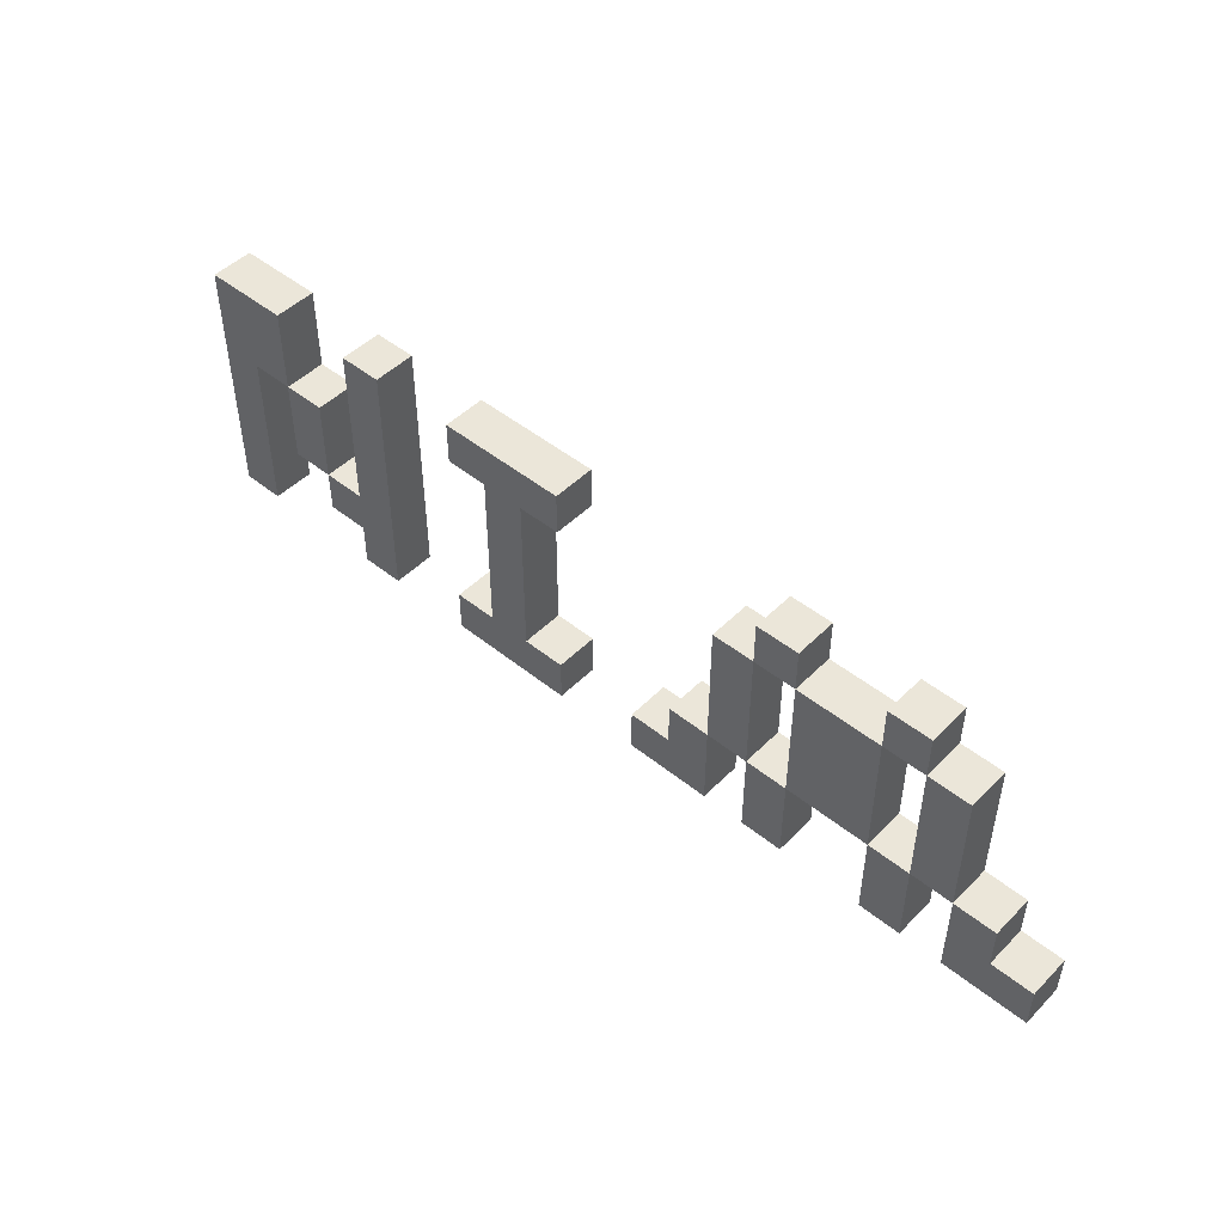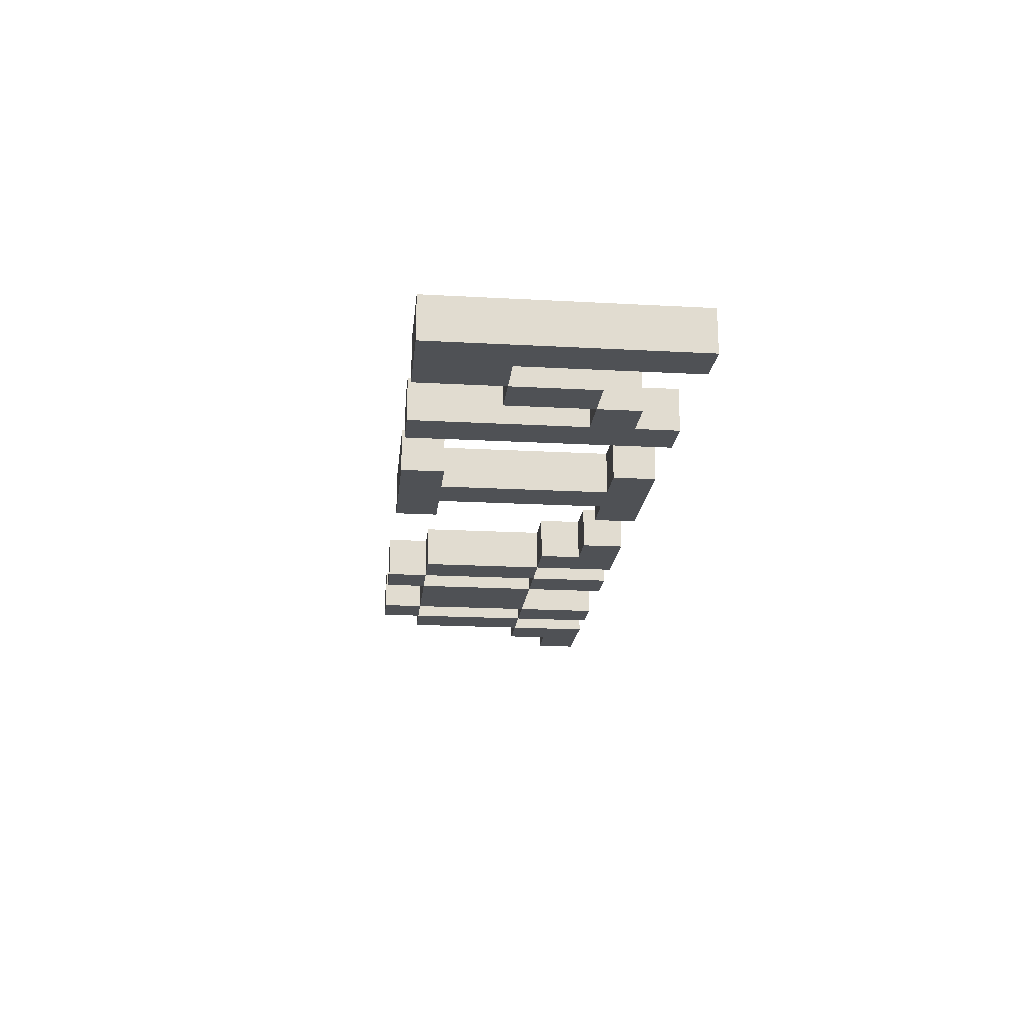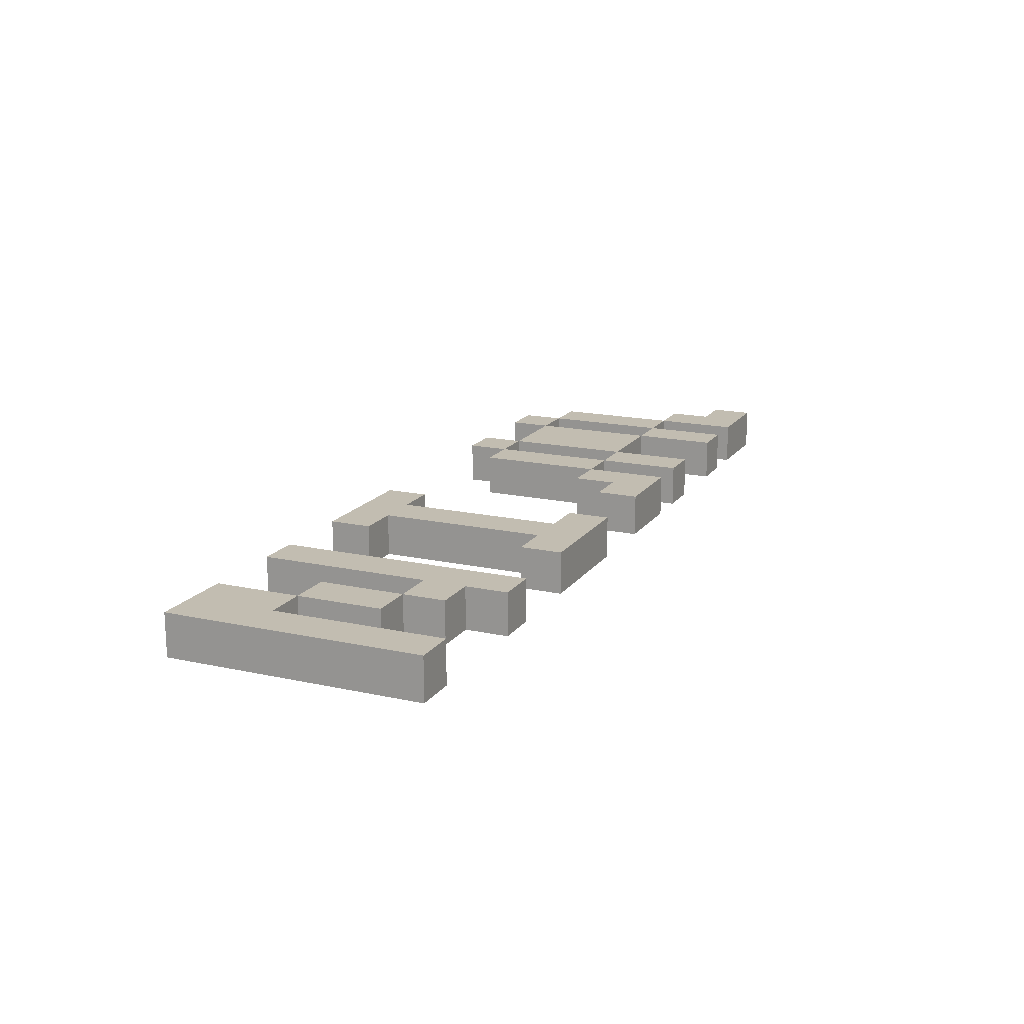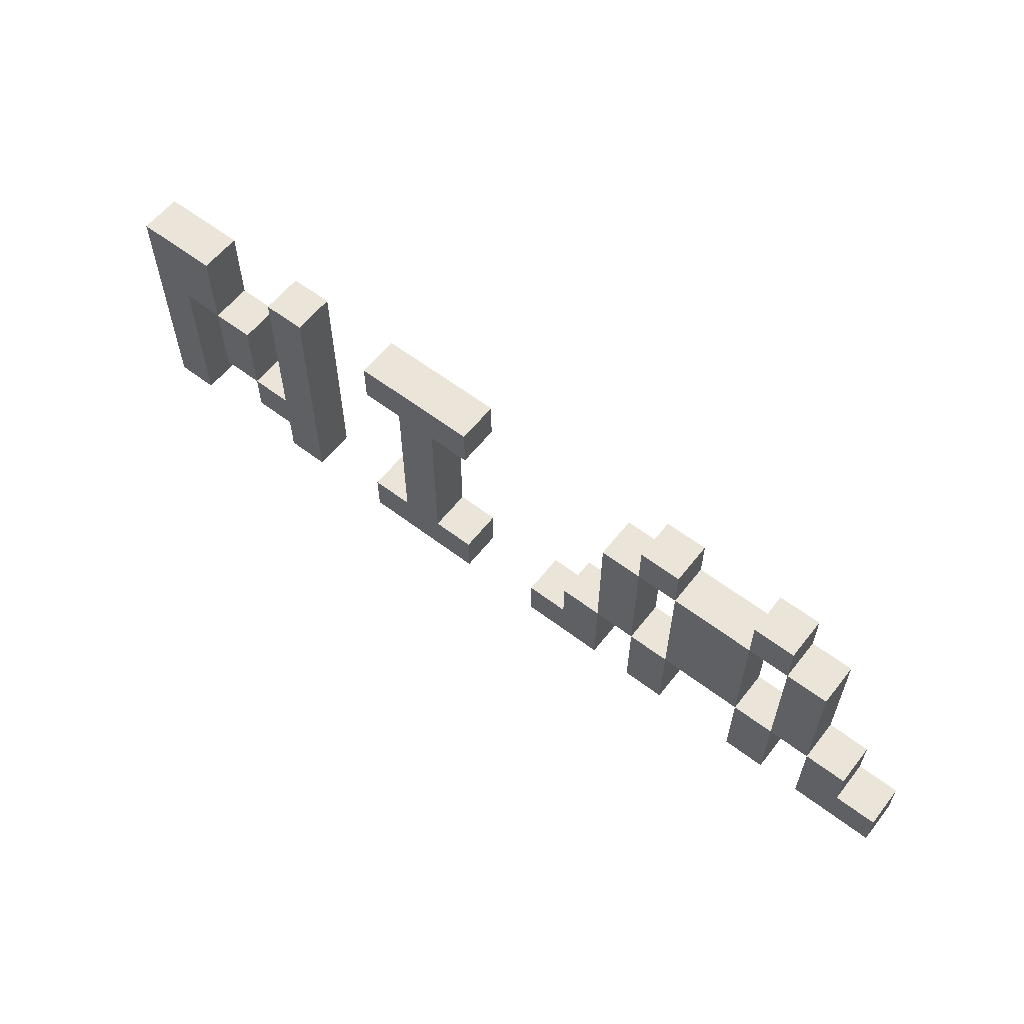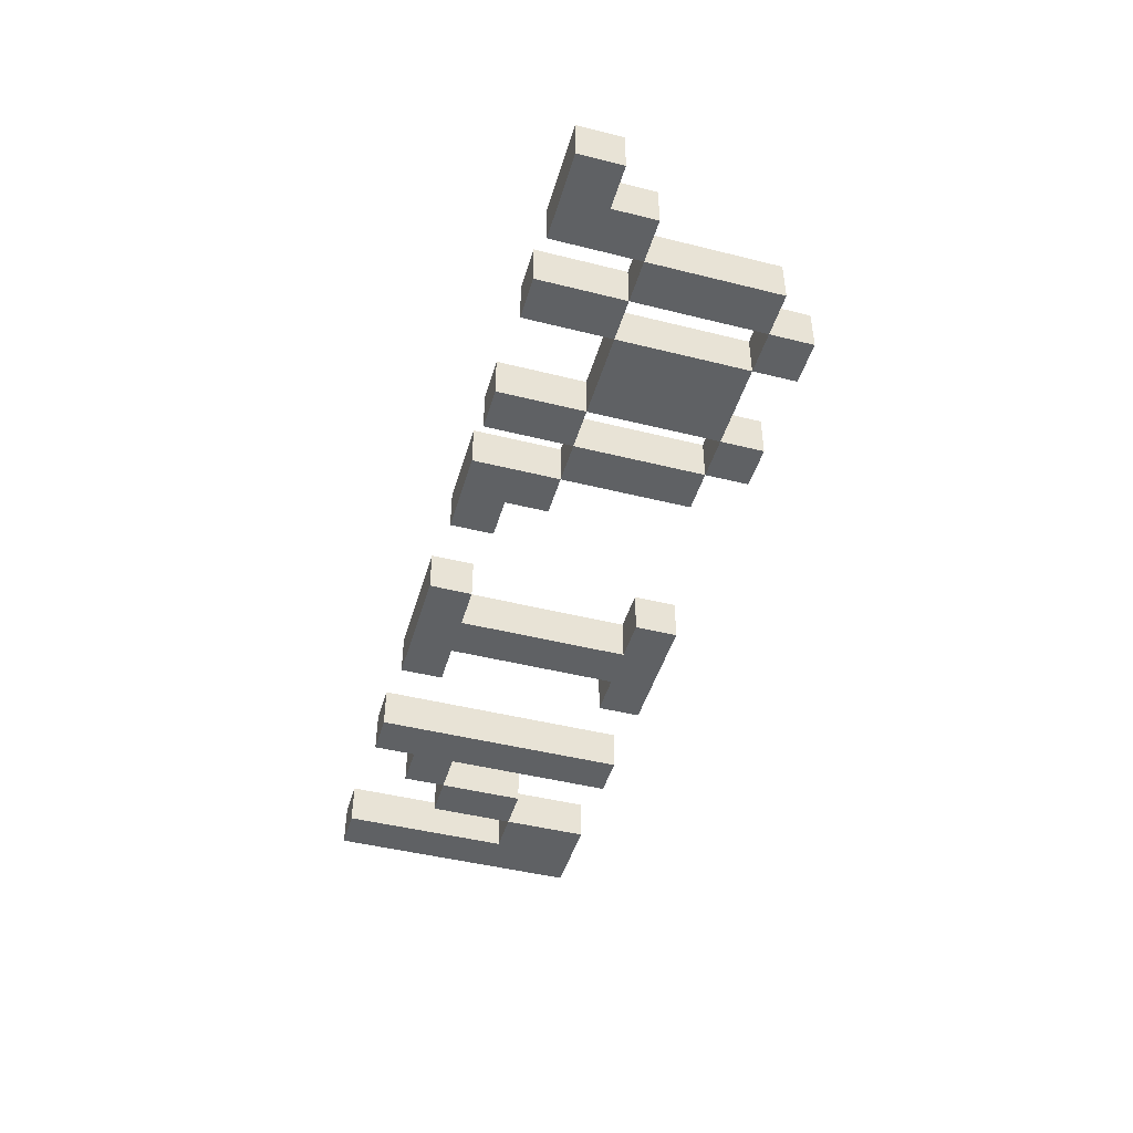
<metadata>
{"format":"obj","ext":"obj","renderer":"f3d","projection":"perspective","resolution":1024,"background":"white","views":[{"elev":47.9,"azim":-137.9,"up":"+Z"},{"elev":-19.8,"azim":84.2,"up":"+Y"},{"elev":16.8,"azim":113.9,"up":"+Y"},{"elev":59.5,"azim":-142.0,"up":"+Z"},{"elev":-45.6,"azim":-106.1,"up":"+Y"}]}
</metadata>
<code>
o
v -1.1 -0.05 -0.2
v -1.1 -0.05 -0.3
v -1.1 0.05 -0.2
v -1.1 0.05 -0.3
v -1 -0.05 -0.1
v -1 -0.05 -0.2
v -1 0.05 -0.1
v -1 0.05 -0.2
v -0.9 -0.05 0.2
v -0.9 -0.05 -0.1
v -0.9 0.05 0.2
v -0.9 0.05 -0.1
v -0.8 -0.05 0.3
v -0.8 -0.05 0.2
v -0.8 -0.05 -0.1
v -0.8 -0.05 -0.3
v -0.8 0.05 0.3
v -0.8 0.05 0.2
v -0.8 0.05 -0.1
v -0.8 0.05 -0.3
v -0.7 -0.05 0.2
v -0.7 -0.05 -0.1
v -0.7 0.05 0.2
v -0.7 0.05 -0.1
v -0.5 -0.05 0.3
v -0.5 -0.05 0.2
v -0.5 -0.05 -0.1
v -0.5 -0.05 -0.3
v -0.5 0.05 0.3
v -0.5 0.05 0.2
v -0.5 0.05 -0.1
v -0.5 0.05 -0.3
v -0.4 -0.05 0.2
v -0.4 -0.05 -0.1
v -0.4 0.05 0.2
v -0.4 0.05 -0.1
v -0.3 -0.05 -0.1
v -0.3 -0.05 -0.3
v -0.3 0.05 -0.1
v -0.3 0.05 -0.3
v 0.1 -0.05 0.3
v 0.1 -0.05 0.2
v 0.1 -0.05 -0.2
v 0.1 -0.05 -0.3
v 0.1 0.05 0.3
v 0.1 0.05 0.2
v 0.1 0.05 -0.2
v 0.1 0.05 -0.3
v 0.2 -0.05 0.2
v 0.2 -0.05 -0.2
v 0.2 0.05 0.2
v 0.2 0.05 -0.2
v 0.6 -0.05 0.3
v 0.6 -0.05 -0.3
v 0.6 0.05 0.3
v 0.6 0.05 -0.3
v 0.8 -0.05 0.1
v 0.8 -0.05 -0.1
v 0.8 0.05 0.1
v 0.8 0.05 -0.1
v 0.9 -0.05 0.3
v 0.9 -0.05 0.1
v 0.9 0.05 0.3
v 0.9 0.05 0.1
v 1 -0.05 0.1
v 1 -0.05 -0.3
v 1 0.05 0.1
v 1 0.05 -0.3
v -0.9 -0.05 -0.1
v -0.9 -0.05 -0.3
v -0.9 0.05 -0.1
v -0.9 0.05 -0.3
v -0.8 -0.05 0.2
v -0.8 -0.05 -0.1
v -0.8 0.05 0.2
v -0.8 0.05 -0.1
v -0.7 -0.05 0.3
v -0.7 -0.05 0.2
v -0.7 -0.05 -0.1
v -0.7 -0.05 -0.3
v -0.7 0.05 0.3
v -0.7 0.05 0.2
v -0.7 0.05 -0.1
v -0.7 0.05 -0.3
v -0.5 -0.05 0.2
v -0.5 -0.05 -0.1
v -0.5 0.05 0.2
v -0.5 0.05 -0.1
v -0.4 -0.05 0.3
v -0.4 -0.05 0.2
v -0.4 -0.05 -0.1
v -0.4 -0.05 -0.3
v -0.4 0.05 0.3
v -0.4 0.05 0.2
v -0.4 0.05 -0.1
v -0.4 0.05 -0.3
v -0.3 -0.05 0.2
v -0.3 -0.05 -0.1
v -0.3 0.05 0.2
v -0.3 0.05 -0.1
v -0.2 -0.05 -0.1
v -0.2 -0.05 -0.2
v -0.2 0.05 -0.1
v -0.2 0.05 -0.2
v -0.1 -0.05 -0.2
v -0.1 -0.05 -0.3
v -0.1 0.05 -0.2
v -0.1 0.05 -0.3
v 0.3 -0.05 0.2
v 0.3 -0.05 -0.2
v 0.3 0.05 0.2
v 0.3 0.05 -0.2
v 0.4 -0.05 0.3
v 0.4 -0.05 0.2
v 0.4 -0.05 -0.2
v 0.4 -0.05 -0.3
v 0.4 0.05 0.3
v 0.4 0.05 0.2
v 0.4 0.05 -0.2
v 0.4 0.05 -0.3
v 0.7 -0.05 0.3
v 0.7 -0.05 -0.1
v 0.7 -0.05 -0.2
v 0.7 -0.05 -0.3
v 0.7 0.05 0.3
v 0.7 0.05 -0.1
v 0.7 0.05 -0.2
v 0.7 0.05 -0.3
v 0.8 -0.05 -0.1
v 0.8 -0.05 -0.2
v 0.8 0.05 -0.1
v 0.8 0.05 -0.2
v 0.9 -0.05 0.1
v 0.9 -0.05 -0.1
v 0.9 0.05 0.1
v 0.9 0.05 -0.1
v 1.1 -0.05 0.3
v 1.1 -0.05 -0.3
v 1.1 0.05 0.3
v 1.1 0.05 -0.3
v -0.8 -0.05 0.3
v -0.8 0.05 0.3
v -0.7 -0.05 0.3
v -0.7 0.05 0.3
v -0.5 -0.05 0.3
v -0.5 0.05 0.3
v -0.4 -0.05 0.3
v -0.4 0.05 0.3
v 0.1 -0.05 0.3
v 0.1 0.05 0.3
v 0.4 -0.05 0.3
v 0.4 0.05 0.3
v 0.6 -0.05 0.3
v 0.6 0.05 0.3
v 0.7 -0.05 0.3
v 0.7 0.05 0.3
v 0.9 -0.05 0.3
v 0.9 0.05 0.3
v 1.1 -0.05 0.3
v 1.1 0.05 0.3
v -0.9 -0.05 0.2
v -0.9 0.05 0.2
v -0.8 -0.05 0.2
v -0.8 0.05 0.2
v -0.7 -0.05 0.2
v -0.7 0.05 0.2
v -0.5 -0.05 0.2
v -0.5 0.05 0.2
v -0.4 -0.05 0.2
v -0.4 0.05 0.2
v -0.3 -0.05 0.2
v -0.3 0.05 0.2
v 0.8 -0.05 0.1
v 0.8 0.05 0.1
v 0.9 -0.05 0.1
v 0.9 0.05 0.1
v -1 -0.05 -0.1
v -1 0.05 -0.1
v -0.9 -0.05 -0.1
v -0.9 0.05 -0.1
v -0.8 -0.05 -0.1
v -0.8 0.05 -0.1
v -0.7 -0.05 -0.1
v -0.7 0.05 -0.1
v -0.5 -0.05 -0.1
v -0.5 0.05 -0.1
v -0.4 -0.05 -0.1
v -0.4 0.05 -0.1
v -0.3 -0.05 -0.1
v -0.3 0.05 -0.1
v -0.2 -0.05 -0.1
v -0.2 0.05 -0.1
v 0.7 -0.05 -0.1
v 0.7 0.05 -0.1
v 0.8 -0.05 -0.1
v 0.8 0.05 -0.1
v -1.1 -0.05 -0.2
v -1.1 0.05 -0.2
v -1 -0.05 -0.2
v -1 0.05 -0.2
v -0.2 -0.05 -0.2
v -0.2 0.05 -0.2
v -0.1 -0.05 -0.2
v -0.1 0.05 -0.2
v 0.1 -0.05 -0.2
v 0.1 0.05 -0.2
v 0.2 -0.05 -0.2
v 0.2 0.05 -0.2
v 0.3 -0.05 -0.2
v 0.3 0.05 -0.2
v 0.4 -0.05 -0.2
v 0.4 0.05 -0.2
v -0.8 -0.05 0.2
v -0.8 0.05 0.2
v -0.7 -0.05 0.2
v -0.7 0.05 0.2
v -0.5 -0.05 0.2
v -0.5 0.05 0.2
v -0.4 -0.05 0.2
v -0.4 0.05 0.2
v 0.1 -0.05 0.2
v 0.1 0.05 0.2
v 0.2 -0.05 0.2
v 0.2 0.05 0.2
v 0.3 -0.05 0.2
v 0.3 0.05 0.2
v 0.4 -0.05 0.2
v 0.4 0.05 0.2
v 0.9 -0.05 0.1
v 0.9 0.05 0.1
v 1 -0.05 0.1
v 1 0.05 0.1
v -0.9 -0.05 -0.1
v -0.9 0.05 -0.1
v -0.8 -0.05 -0.1
v -0.8 0.05 -0.1
v -0.7 -0.05 -0.1
v -0.7 0.05 -0.1
v -0.5 -0.05 -0.1
v -0.5 0.05 -0.1
v -0.4 -0.05 -0.1
v -0.4 0.05 -0.1
v -0.3 -0.05 -0.1
v -0.3 0.05 -0.1
v 0.8 -0.05 -0.1
v 0.8 0.05 -0.1
v 0.9 -0.05 -0.1
v 0.9 0.05 -0.1
v 0.7 -0.05 -0.2
v 0.7 0.05 -0.2
v 0.8 -0.05 -0.2
v 0.8 0.05 -0.2
v -1.1 -0.05 -0.3
v -1.1 0.05 -0.3
v -0.9 -0.05 -0.3
v -0.9 0.05 -0.3
v -0.8 -0.05 -0.3
v -0.8 0.05 -0.3
v -0.7 -0.05 -0.3
v -0.7 0.05 -0.3
v -0.5 -0.05 -0.3
v -0.5 0.05 -0.3
v -0.4 -0.05 -0.3
v -0.4 0.05 -0.3
v -0.3 -0.05 -0.3
v -0.3 0.05 -0.3
v -0.1 -0.05 -0.3
v -0.1 0.05 -0.3
v 0.1 -0.05 -0.3
v 0.1 0.05 -0.3
v 0.4 -0.05 -0.3
v 0.4 0.05 -0.3
v 0.6 -0.05 -0.3
v 0.6 0.05 -0.3
v 0.7 -0.05 -0.3
v 0.7 0.05 -0.3
v 1 -0.05 -0.3
v 1 0.05 -0.3
v 1.1 -0.05 -0.3
v 1.1 0.05 -0.3
v -0.8 -0.05 0.3
v -0.7 -0.05 0.3
v -0.5 -0.05 0.3
v -0.4 -0.05 0.3
v 0.1 -0.05 0.3
v 0.4 -0.05 0.3
v 0.6 -0.05 0.3
v 0.7 -0.05 0.3
v 0.9 -0.05 0.3
v 1.1 -0.05 0.3
v -0.9 -0.05 0.2
v -0.8 -0.05 0.2
v -0.7 -0.05 0.2
v -0.5 -0.05 0.2
v -0.4 -0.05 0.2
v -0.3 -0.05 0.2
v 0.1 -0.05 0.2
v 0.2 -0.05 0.2
v 0.3 -0.05 0.2
v 0.4 -0.05 0.2
v 0.8 -0.05 0.1
v 0.9 -0.05 0.1
v 1 -0.05 0.1
v -1 -0.05 -0.1
v -0.9 -0.05 -0.1
v -0.8 -0.05 -0.1
v -0.7 -0.05 -0.1
v -0.5 -0.05 -0.1
v -0.4 -0.05 -0.1
v -0.3 -0.05 -0.1
v -0.2 -0.05 -0.1
v 0.7 -0.05 -0.1
v 0.8 -0.05 -0.1
v 0.9 -0.05 -0.1
v -1.1 -0.05 -0.2
v -1 -0.05 -0.2
v -0.2 -0.05 -0.2
v -0.1 -0.05 -0.2
v 0.1 -0.05 -0.2
v 0.2 -0.05 -0.2
v 0.3 -0.05 -0.2
v 0.4 -0.05 -0.2
v 0.7 -0.05 -0.2
v 0.8 -0.05 -0.2
v -1.1 -0.05 -0.3
v -0.9 -0.05 -0.3
v -0.8 -0.05 -0.3
v -0.7 -0.05 -0.3
v -0.5 -0.05 -0.3
v -0.4 -0.05 -0.3
v -0.3 -0.05 -0.3
v -0.1 -0.05 -0.3
v 0.1 -0.05 -0.3
v 0.4 -0.05 -0.3
v 0.6 -0.05 -0.3
v 0.7 -0.05 -0.3
v 1 -0.05 -0.3
v 1.1 -0.05 -0.3
v -0.8 0.05 0.3
v -0.7 0.05 0.3
v -0.5 0.05 0.3
v -0.4 0.05 0.3
v 0.1 0.05 0.3
v 0.4 0.05 0.3
v 0.6 0.05 0.3
v 0.7 0.05 0.3
v 0.9 0.05 0.3
v 1.1 0.05 0.3
v -0.9 0.05 0.2
v -0.8 0.05 0.2
v -0.7 0.05 0.2
v -0.5 0.05 0.2
v -0.4 0.05 0.2
v -0.3 0.05 0.2
v 0.1 0.05 0.2
v 0.2 0.05 0.2
v 0.3 0.05 0.2
v 0.4 0.05 0.2
v 0.8 0.05 0.1
v 0.9 0.05 0.1
v 1 0.05 0.1
v -1 0.05 -0.1
v -0.9 0.05 -0.1
v -0.8 0.05 -0.1
v -0.7 0.05 -0.1
v -0.5 0.05 -0.1
v -0.4 0.05 -0.1
v -0.3 0.05 -0.1
v -0.2 0.05 -0.1
v 0.7 0.05 -0.1
v 0.8 0.05 -0.1
v 0.9 0.05 -0.1
v -1.1 0.05 -0.2
v -1 0.05 -0.2
v -0.2 0.05 -0.2
v -0.1 0.05 -0.2
v 0.1 0.05 -0.2
v 0.2 0.05 -0.2
v 0.3 0.05 -0.2
v 0.4 0.05 -0.2
v 0.7 0.05 -0.2
v 0.8 0.05 -0.2
v -1.1 0.05 -0.3
v -0.9 0.05 -0.3
v -0.8 0.05 -0.3
v -0.7 0.05 -0.3
v -0.5 0.05 -0.3
v -0.4 0.05 -0.3
v -0.3 0.05 -0.3
v -0.1 0.05 -0.3
v 0.1 0.05 -0.3
v 0.4 0.05 -0.3
v 0.6 0.05 -0.3
v 0.7 0.05 -0.3
v 1 0.05 -0.3
v 1.1 0.05 -0.3
f 3 2 1
f 4 2 3
f 7 6 5
f 8 6 7
f 11 10 9
f 12 10 11
f 17 14 13
f 18 14 17
f 19 16 15
f 20 16 19
f 23 22 21
f 24 22 23
f 29 26 25
f 30 26 29
f 31 28 27
f 32 28 31
f 35 34 33
f 36 34 35
f 39 38 37
f 40 38 39
f 45 42 41
f 46 42 45
f 47 44 43
f 48 44 47
f 51 50 49
f 52 50 51
f 55 54 53
f 56 54 55
f 59 58 57
f 60 58 59
f 63 62 61
f 64 62 63
f 67 66 65
f 68 66 67
f 69 70 71
f 71 70 72
f 73 74 75
f 75 74 76
f 77 78 81
f 81 78 82
f 79 80 83
f 83 80 84
f 85 86 87
f 87 86 88
f 89 90 93
f 93 90 94
f 91 92 95
f 95 92 96
f 97 98 99
f 99 98 100
f 101 102 103
f 103 102 104
f 105 106 107
f 107 106 108
f 109 110 111
f 111 110 112
f 113 114 117
f 117 114 118
f 115 116 119
f 119 116 120
f 121 122 125
f 125 122 126
f 123 124 127
f 127 124 128
f 129 130 131
f 131 130 132
f 133 134 135
f 135 134 136
f 137 138 139
f 139 138 140
f 143 142 141
f 144 142 143
f 147 146 145
f 148 146 147
f 151 150 149
f 152 150 151
f 155 154 153
f 156 154 155
f 159 158 157
f 160 158 159
f 163 162 161
f 164 162 163
f 167 166 165
f 168 166 167
f 171 170 169
f 172 170 171
f 175 174 173
f 176 174 175
f 179 178 177
f 180 178 179
f 183 182 181
f 184 182 183
f 187 186 185
f 188 186 187
f 191 190 189
f 192 190 191
f 195 194 193
f 196 194 195
f 199 198 197
f 200 198 199
f 203 202 201
f 204 202 203
f 207 206 205
f 208 206 207
f 211 210 209
f 212 210 211
f 213 214 215
f 215 214 216
f 217 218 219
f 219 218 220
f 221 222 223
f 223 222 224
f 225 226 227
f 227 226 228
f 229 230 231
f 231 230 232
f 233 234 235
f 235 234 236
f 237 238 239
f 239 238 240
f 241 242 243
f 243 242 244
f 245 246 247
f 247 246 248
f 249 250 251
f 251 250 252
f 253 254 255
f 255 254 256
f 257 258 259
f 259 258 260
f 261 262 263
f 263 262 264
f 265 266 267
f 267 266 268
f 269 270 271
f 271 270 272
f 273 274 275
f 275 274 276
f 277 278 279
f 279 278 280
f 292 282 281
f 293 282 292
f 294 284 283
f 295 284 294
f 297 286 285
f 298 286 297
f 299 286 298
f 300 286 299
f 302 290 289
f 303 290 302
f 305 292 291
f 306 292 305
f 307 294 293
f 308 294 307
f 309 296 295
f 310 296 309
f 312 288 287
f 313 302 301
f 314 302 313
f 316 305 304
f 317 311 310
f 320 299 298
f 321 299 320
f 323 313 312
f 323 312 287
f 324 313 323
f 325 316 315
f 326 305 316
f 326 316 325
f 327 307 306
f 328 307 327
f 329 309 308
f 330 309 329
f 331 318 317
f 331 317 310
f 332 318 331
f 333 322 321
f 333 321 320
f 333 320 319
f 334 322 333
f 335 323 287
f 336 323 335
f 337 290 303
f 338 290 337
f 339 340 350
f 350 340 351
f 341 342 352
f 352 342 353
f 343 344 355
f 355 344 356
f 356 344 357
f 357 344 358
f 347 348 360
f 360 348 361
f 349 350 363
f 363 350 364
f 351 352 365
f 365 352 366
f 353 354 367
f 367 354 368
f 345 346 370
f 359 360 371
f 371 360 372
f 362 363 374
f 368 369 375
f 356 357 378
f 378 357 379
f 370 371 381
f 345 370 381
f 381 371 382
f 373 374 383
f 374 363 384
f 383 374 384
f 364 365 385
f 385 365 386
f 366 367 387
f 387 367 388
f 375 376 389
f 368 375 389
f 389 376 390
f 379 380 391
f 378 379 391
f 377 378 391
f 391 380 392
f 345 381 393
f 393 381 394
f 361 348 395
f 395 348 396

</code>
